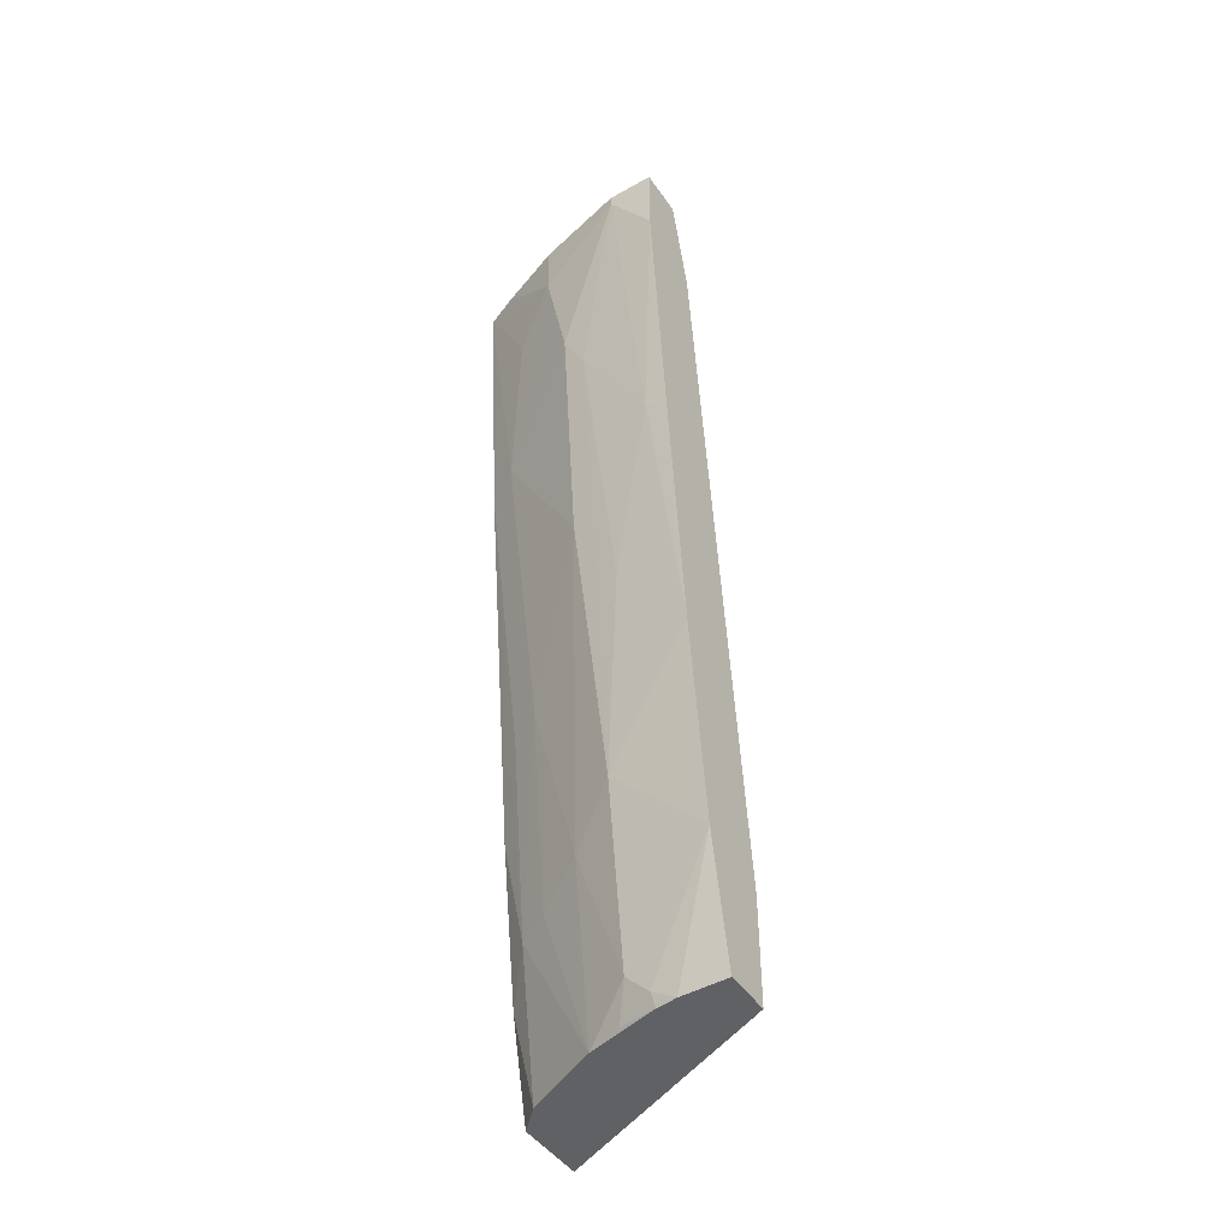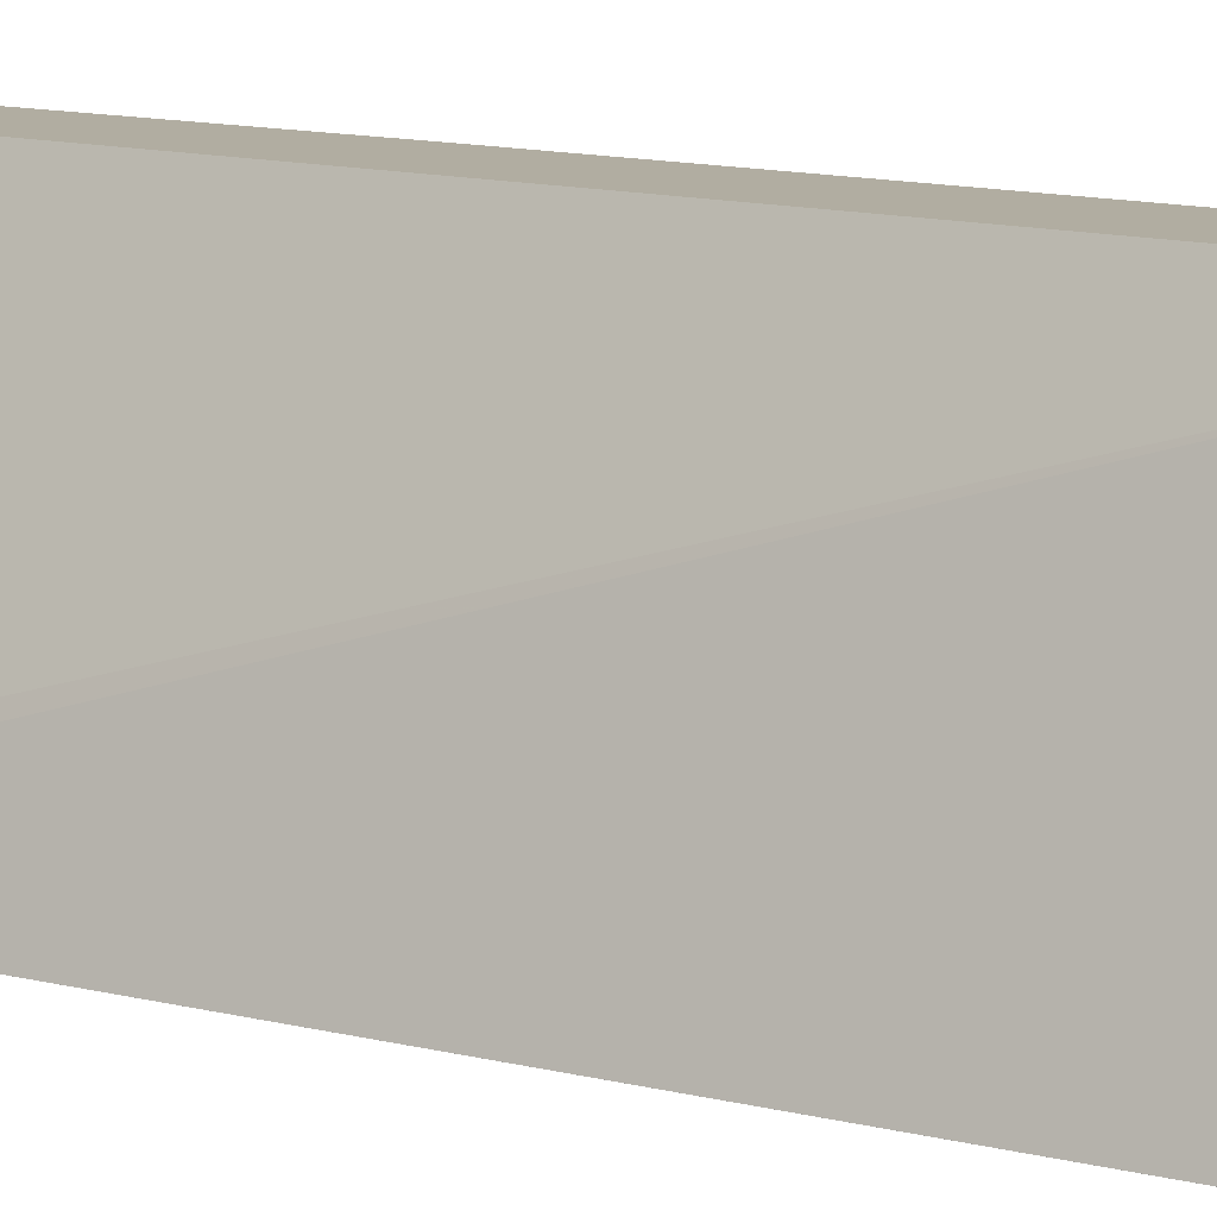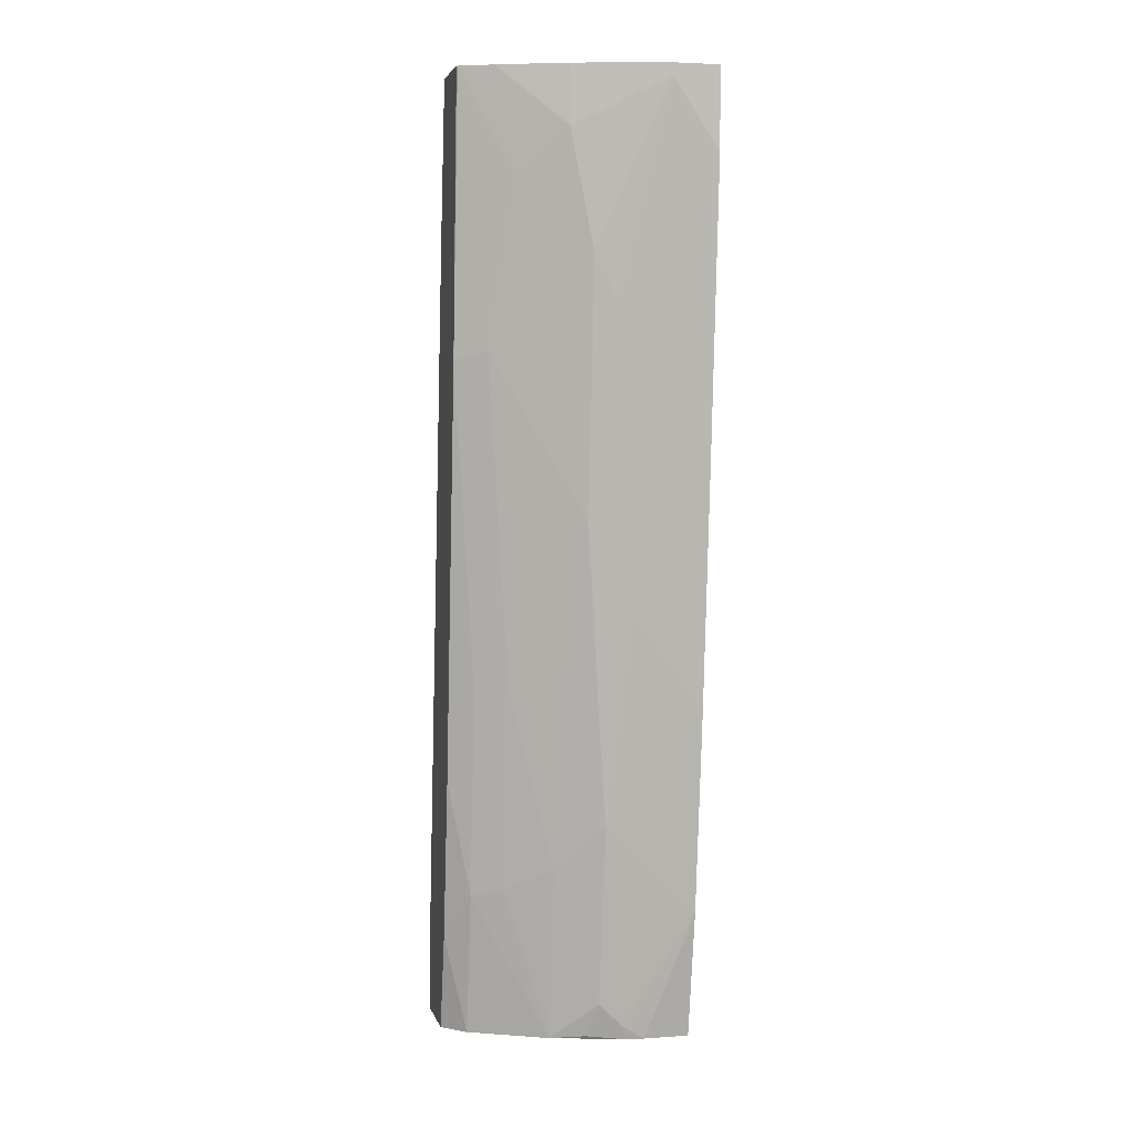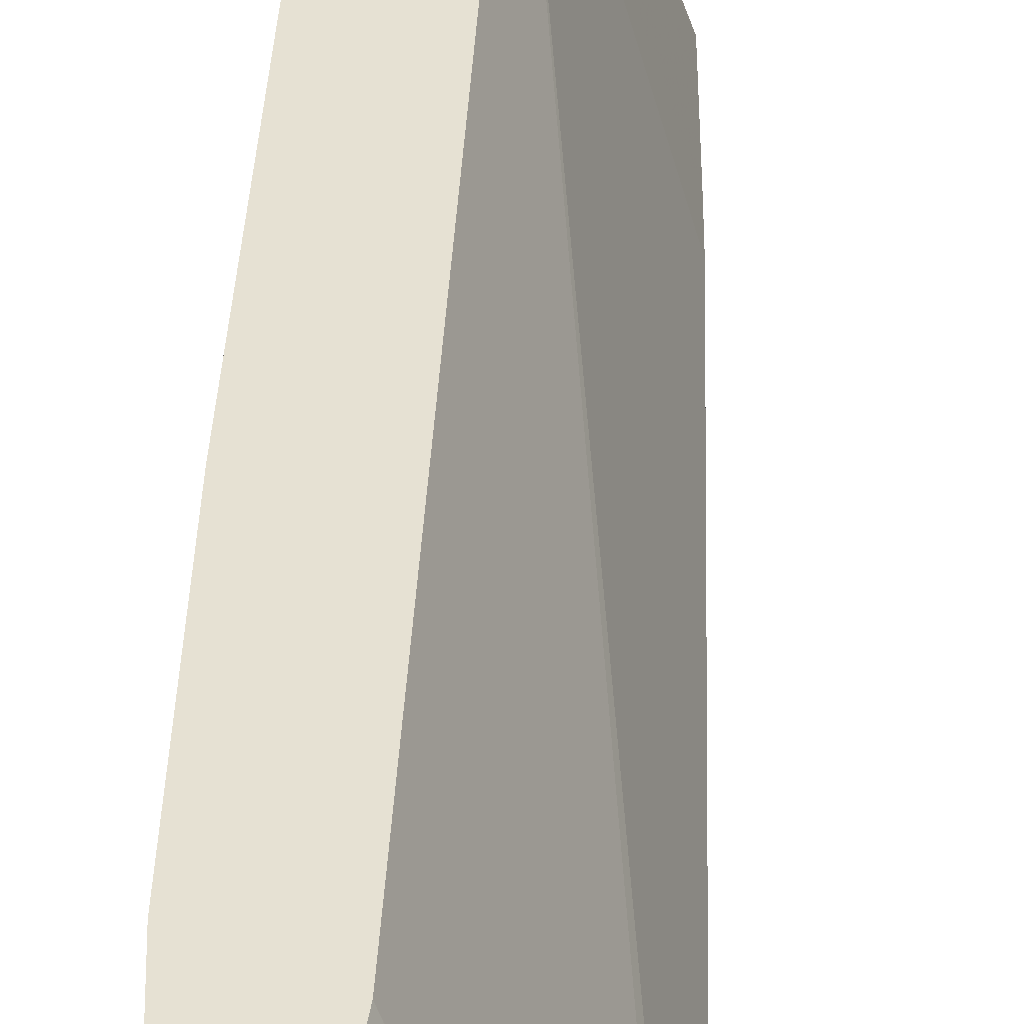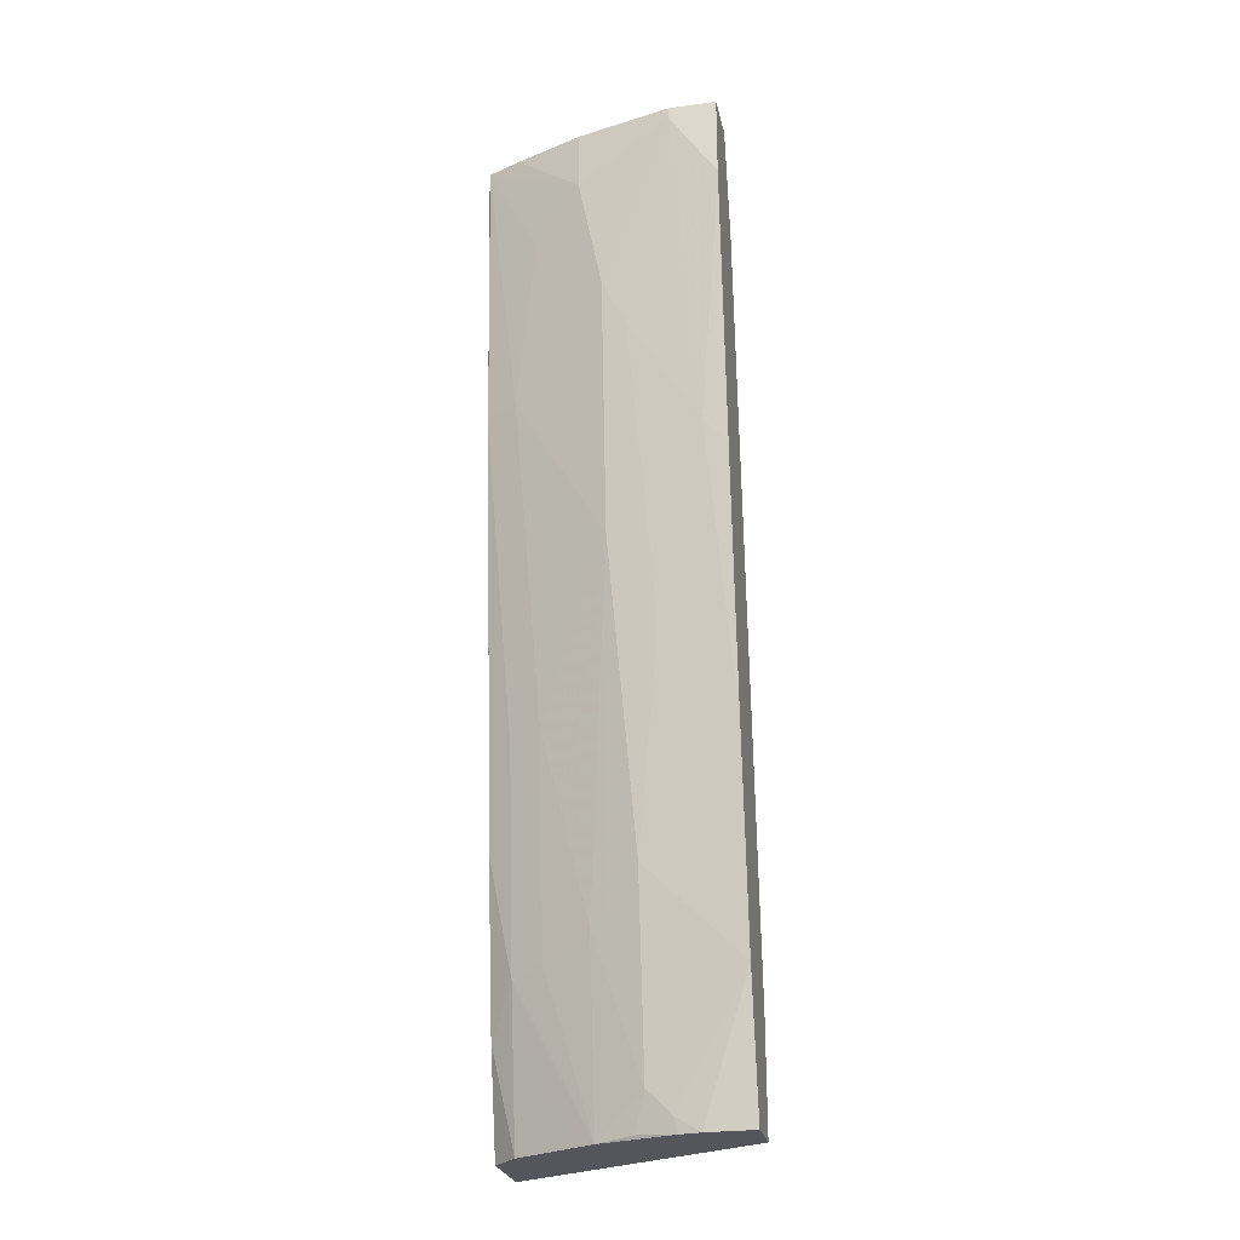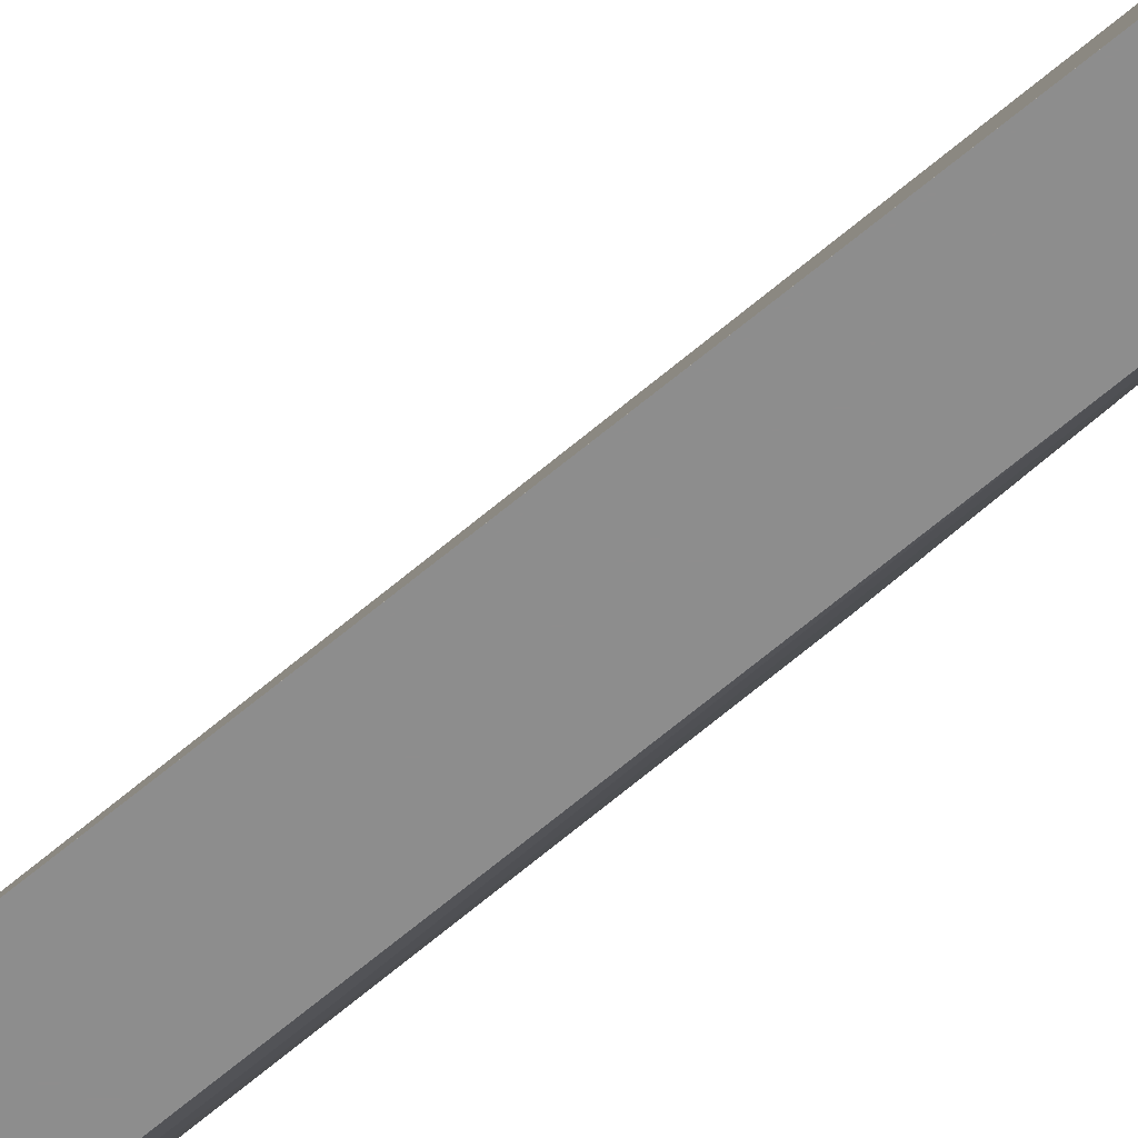
<metadata>
{"format":"obj","ext":"obj","renderer":"f3d","projection":"perspective","resolution":1024,"background":"white","views":[{"elev":-46.5,"azim":-57.3,"up":"+Y"},{"elev":10.3,"azim":132.3,"up":"+Z"},{"elev":3.7,"azim":-103.1,"up":"+Y"},{"elev":38.9,"azim":8.5,"up":"+Z"},{"elev":-26.2,"azim":-77.9,"up":"+Y"},{"elev":-64.6,"azim":137.4,"up":"+Z"}]}
</metadata>
<code>
v -0.4058 -0.04065 -0.02029
v -0.4057 -0.08115 -8.562e-05
v -0.4058 -0.02039 -8.562e-05
v -0.4058 -0.02031 -0.04059
v -0.3855 -0.3044 -0.02029
v -0.3854 -0.3247 -8.562e-05
v -0.4058 -0.01027 -8.562e-05
v -0.4058 -0.01027 -0.04059
v -0.3855 -0.0609 -0.1217
v -0.3855 -0.1623 -0.1015
v -0.3855 -0.2029 -0.08117
v -0.3652 -0.4666 -0.06088
v -0.3652 -0.5477 -8.562e-05
v -0.3652 -0.01027 -8.562e-05
v -0.3855 -0.01027 -0.1217
v -0.3631 -0.01027 -0.1805
v -0.351 -0.01027 -0.2089
v -0.3652 -0.1015 -0.1623
v -0.3449 -0.2435 -0.1826
v -0.3652 -0.3855 -0.1015
v -0.3449 -0.6492 -0.08117
v -0.3449 -0.6695 -0.06088
v -0.3449 -0.7101 -0.02029
v -0.3448 -0.7304 -8.562e-05
v -0.2908 -0.01027 -0.2097
v -0.3449 -0.1016 -8.562e-05
v -0.3499 -0.01027 -0.2097
v -0.3313 -0.2503 -0.2097
v -0.3314 -0.2503 -0.2096
v -0.3246 -0.5275 -0.1623
v -0.3246 -0.6086 -0.142
v -0.3246 -0.6898 -0.1217
v -0.3246 -0.8115 -0.08117
v -0.3246 -0.8318 -0.06088
v -0.3246 -0.8446 -0.04059
v -0.3246 -0.8446 -8.562e-05
v -0.2756 -0.1133 -0.2097
v -0.2705 -0.1489 -0.2096
v -0.2841 -0.7507 -8.562e-05
v -0.1961 -0.7844 -0.1961
v -0.1894 -0.798 -0.2097
v -0.2908 -0.6154 -0.2097
v -0.2908 -0.6154 -0.2096
v -0.2908 -0.7168 -0.1893
v -0.3111 -0.5343 -0.1893
v -0.3043 -0.7101 -0.1623
v -0.3043 -0.8446 -0.1217
v -0.3145 -0.8419 -0.0913
v -0.322 -0.8446 -0.05831
v -0.2841 -0.8446 -8.562e-05
v -0.2705 -0.1489 -0.2097
v -0.1894 -0.8446 -0.2097
v -0.2705 -0.7574 -0.2097
v -0.2705 -0.7574 -0.2096
v -0.2705 -0.8446 -0.1893
v -0.2765 -0.8446 -0.1773
v -0.2968 -0.8446 -0.1367
v -0.2502 -0.8446 -0.2097
v -0.2502 -0.8446 -0.2096
f 29 44 45
f 28 42 43
f 28 43 29
f 29 43 44
f 30 45 44
f 33 47 48
f 30 46 31
f 31 46 32
f 32 46 47
f 32 47 33
f 30 44 46
f 26 41 38
f 24 34 35
f 26 39 40
f 26 38 37
f 25 26 37
f 25 28 27
f 25 53 42
f 25 58 53
f 25 52 58
f 25 41 52
f 25 51 41
f 25 37 51
f 24 35 36
f 33 48 49
f 26 40 41
f 33 49 34
f 39 52 41
f 35 49 47
f 23 34 24
f 54 59 55
f 53 59 54
f 53 58 59
f 47 49 48
f 44 47 46
f 44 57 47
f 44 56 57
f 44 55 56
f 44 54 55
f 43 54 44
f 42 54 43
f 42 53 54
f 39 41 40
f 39 50 52
f 38 41 51
f 37 38 51
f 35 50 36
f 35 52 50
f 35 58 52
f 35 59 58
f 35 55 59
f 35 56 55
f 35 57 56
f 35 47 57
f 34 49 35
f 23 33 34
f 25 42 28
f 21 33 22
f 7 25 27
f 7 14 25
f 5 13 6
f 5 12 13
f 5 11 12
f 4 11 5
f 4 10 11
f 4 9 10
f 4 15 9
f 4 8 15
f 2 7 3
f 2 14 7
f 7 27 17
f 2 26 14
f 2 50 39
f 2 36 50
f 2 13 24
f 2 6 13
f 2 5 6
f 2 4 5
f 1 4 2
f 1 8 4
f 1 7 8
f 1 3 7
f 1 2 3
f 22 33 23
f 2 39 26
f 7 17 16
f 2 24 36
f 7 15 8
f 21 32 33
f 7 16 15
f 20 32 21
f 20 31 32
f 20 30 31
f 19 30 20
f 19 29 45
f 17 19 18
f 17 29 19
f 17 28 29
f 17 27 28
f 14 26 25
f 19 45 30
f 13 22 23
f 9 15 16
f 13 23 24
f 9 17 18
f 9 18 19
f 9 19 10
f 9 16 17
f 10 19 20
f 10 21 11
f 11 21 12
f 12 21 13
f 13 21 22
f 10 20 21

</code>
